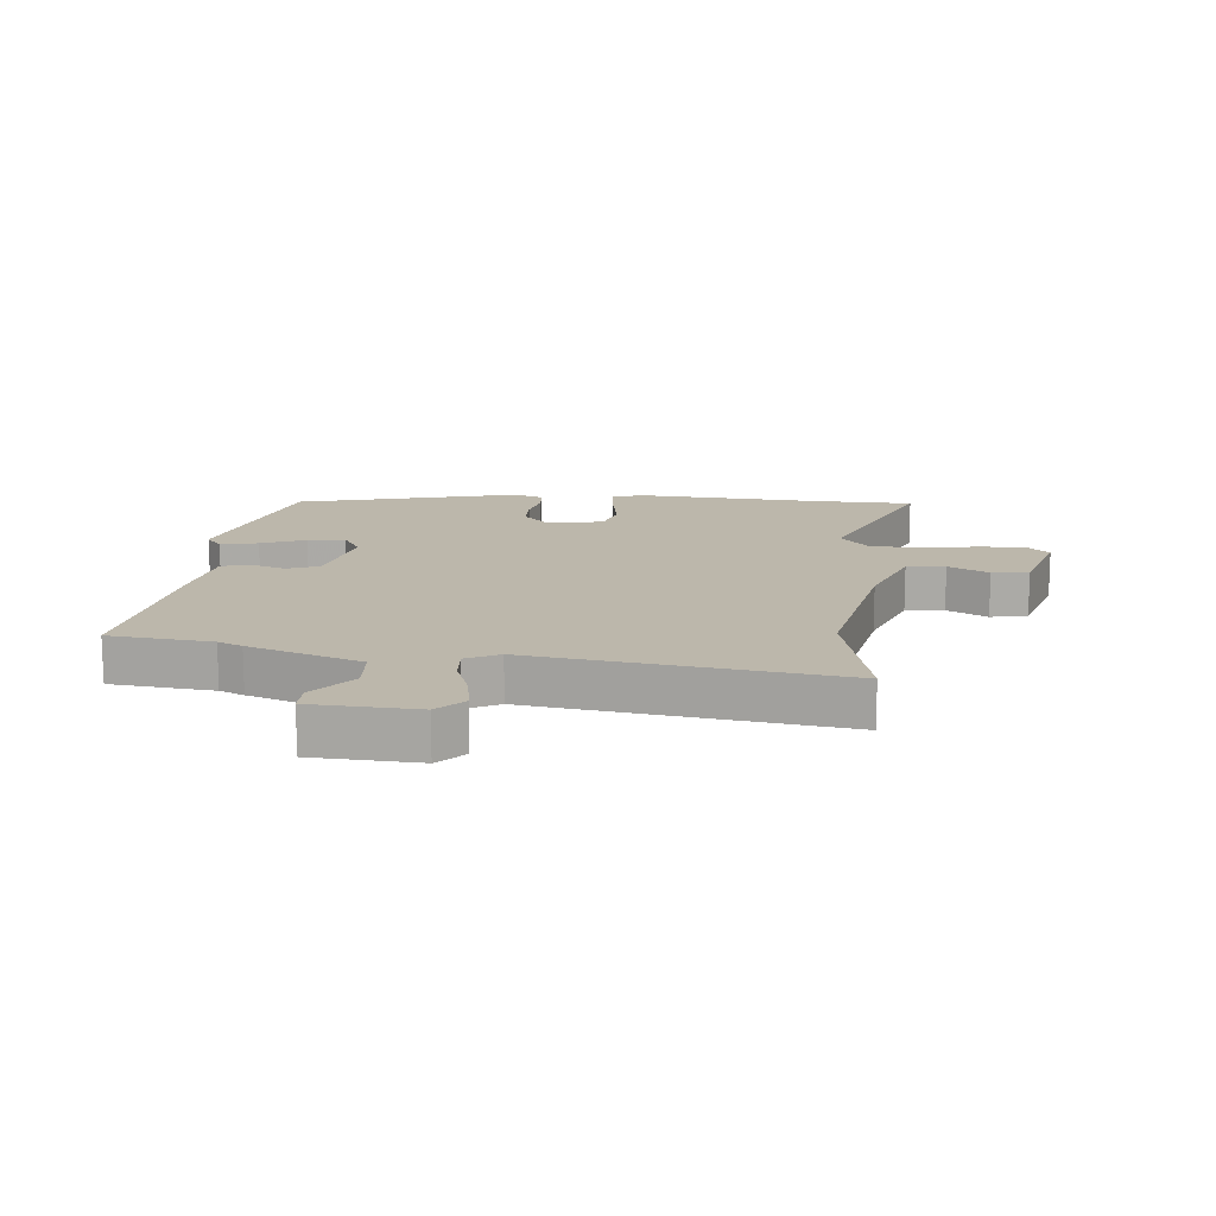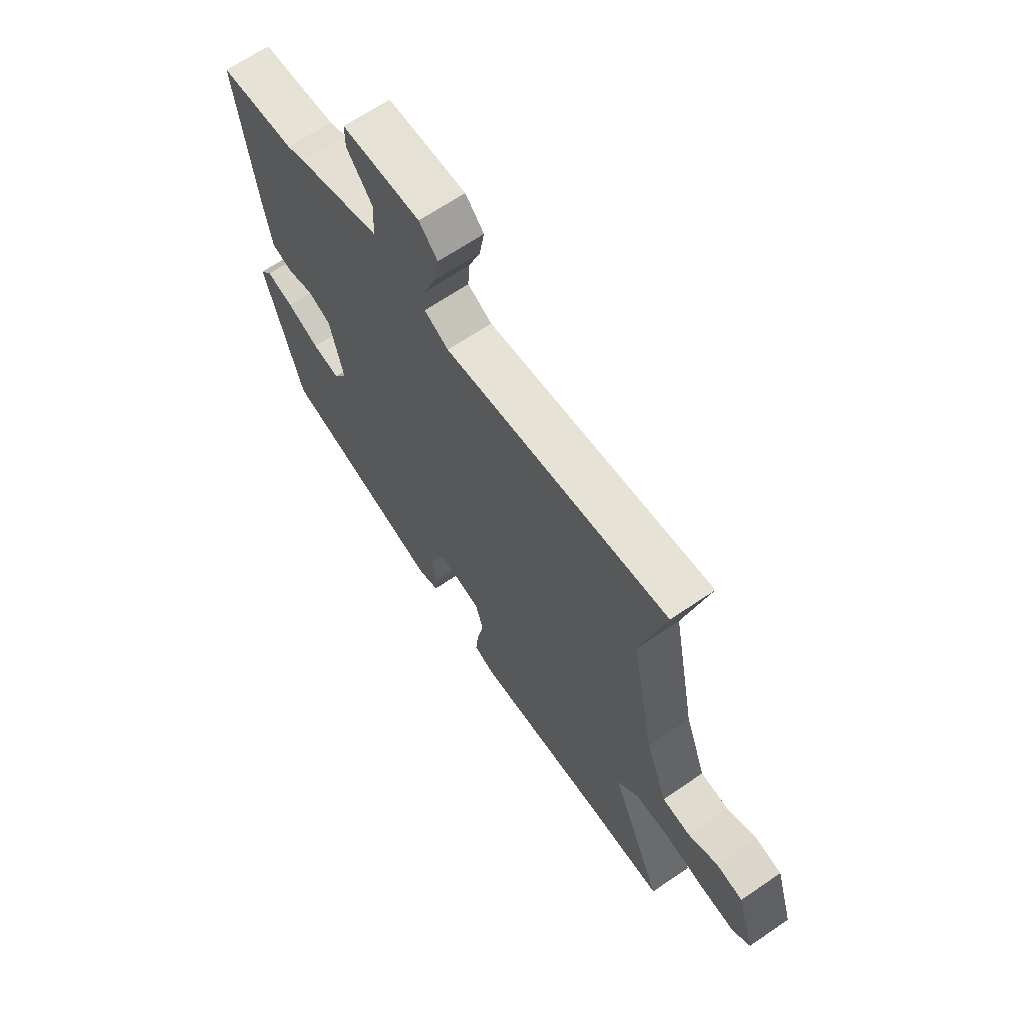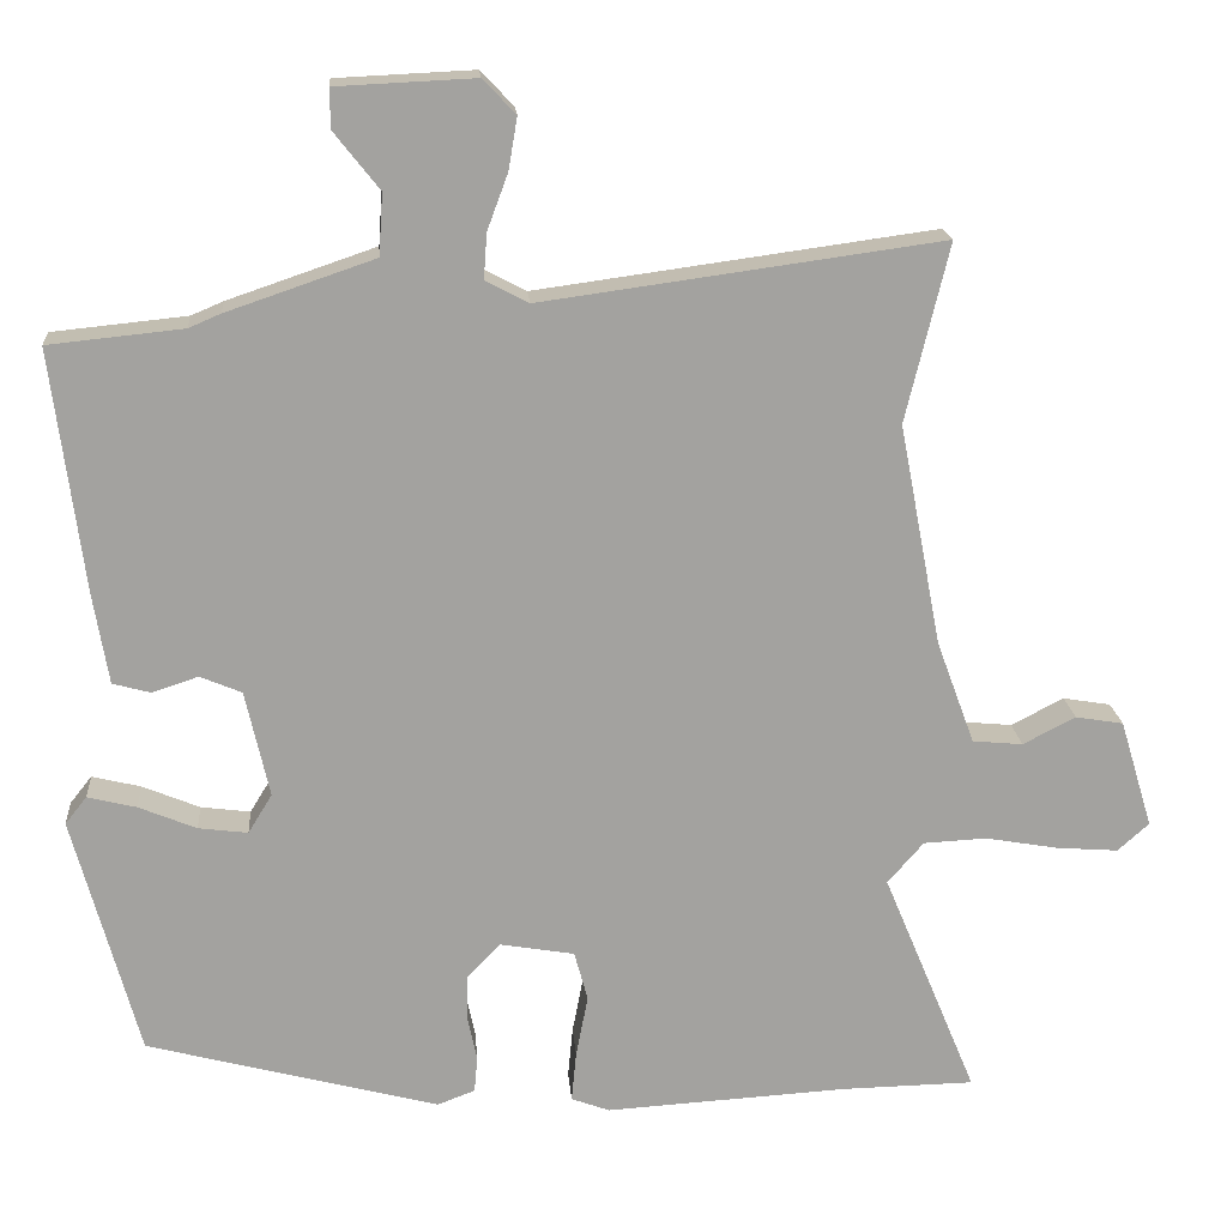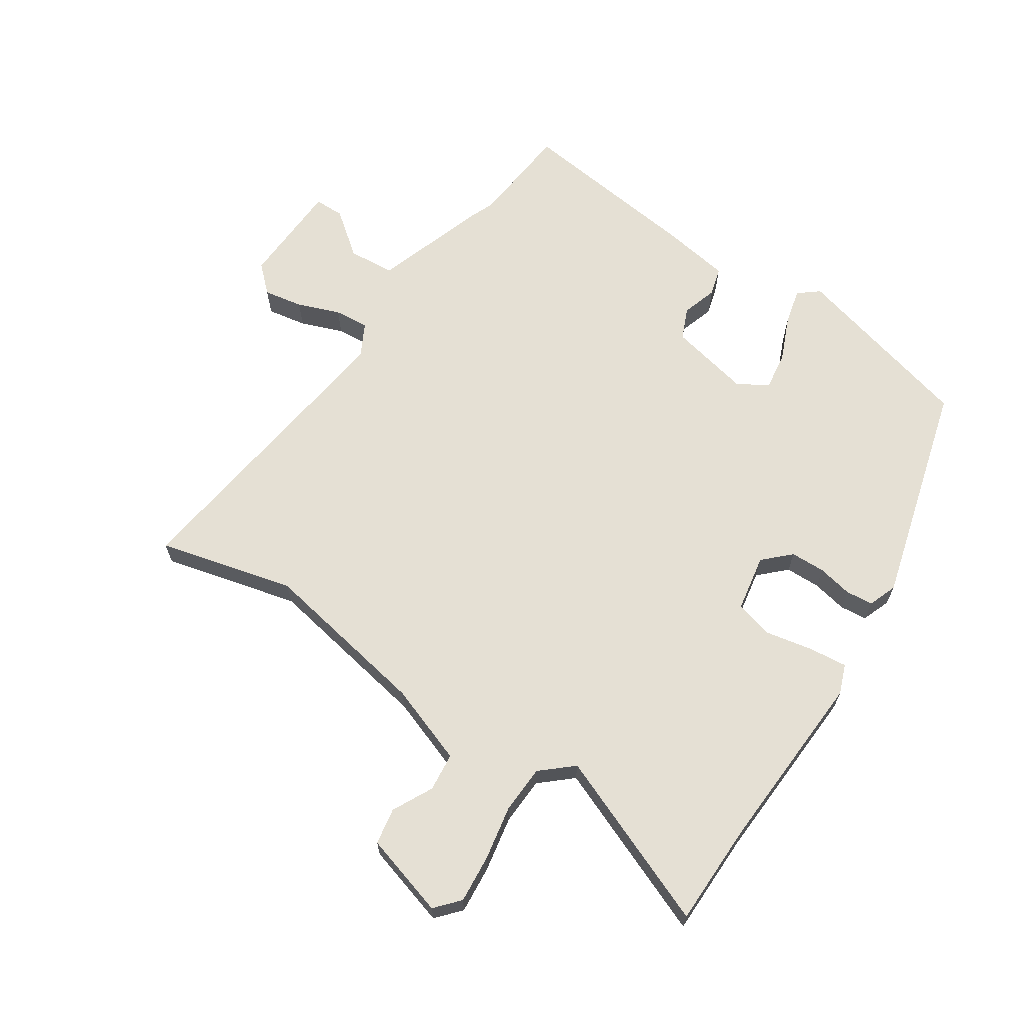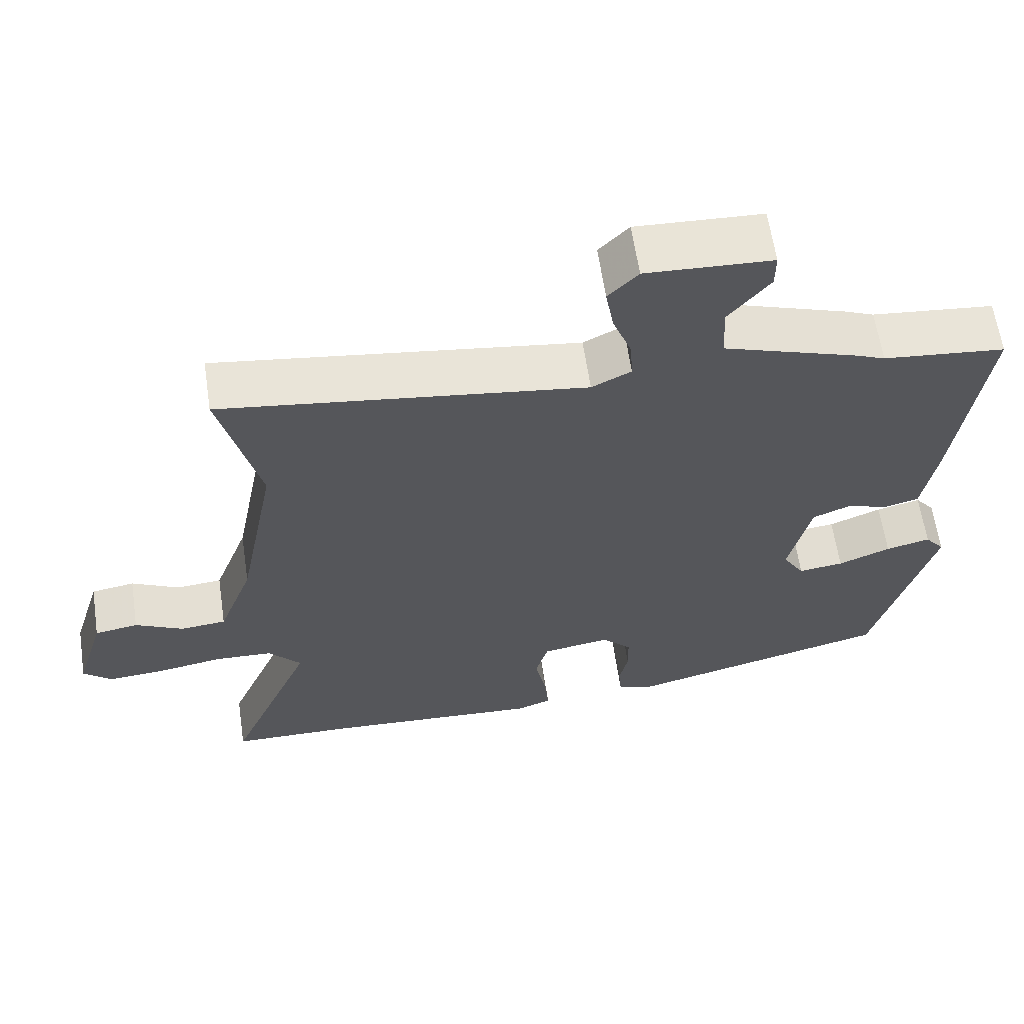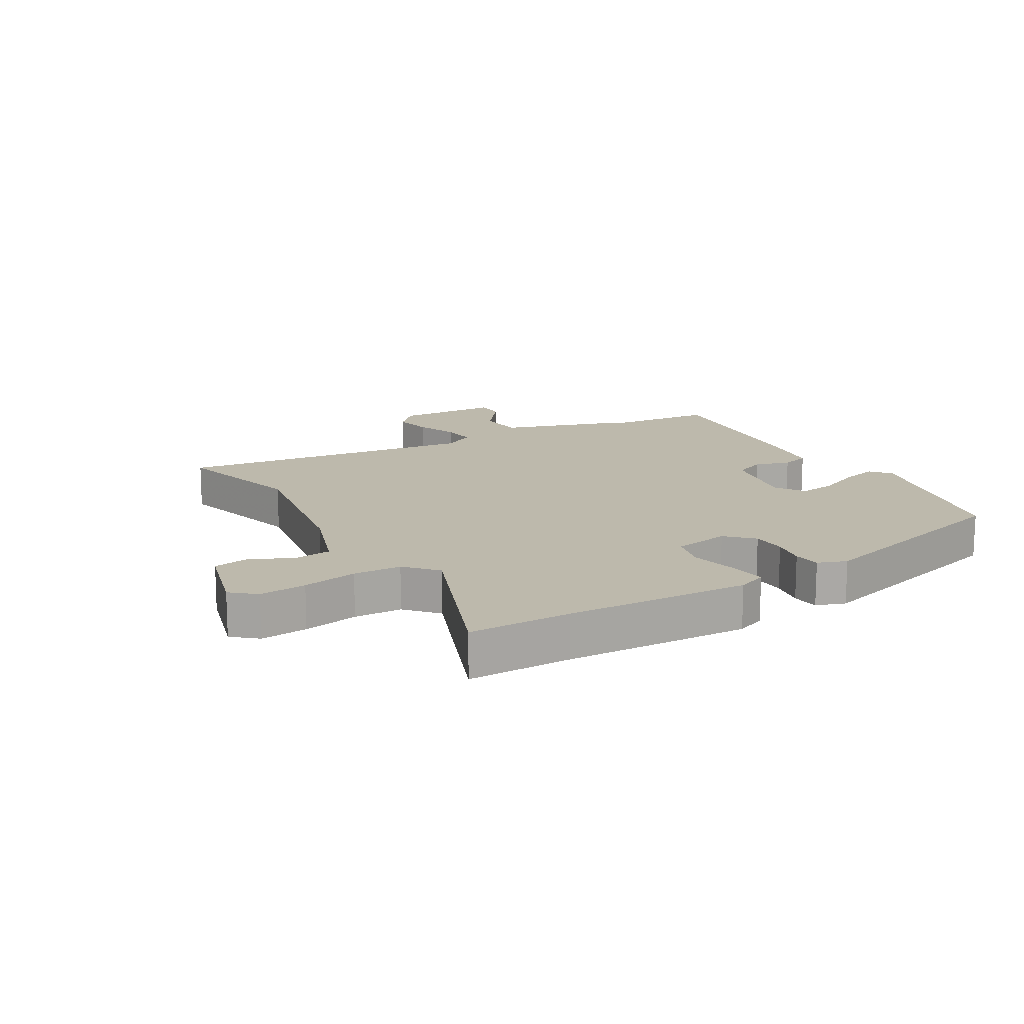
<metadata>
{"format":"obj","ext":"obj","renderer":"f3d","projection":"perspective","resolution":1024,"background":"white","views":[{"elev":14.5,"azim":5.8,"up":"+Y"},{"elev":66.4,"azim":55.6,"up":"+Z"},{"elev":18.0,"azim":-4.5,"up":"+Z"},{"elev":65.6,"azim":123.1,"up":"+Y"},{"elev":62.5,"azim":171.6,"up":"+Z"},{"elev":15.0,"azim":148.6,"up":"+Y"}]}
</metadata>
<code>
v -0.542 0.07 0.496
v -0.374 0.07 0.513
v -0.334 0.07 0.53
v -0.149 0.07 0.593
v -0.144 0.07 0.67
v -0.201 0.07 0.742
v -0.201 0.07 0.791
v -0.028 0.07 0.799
v 0.013 0.07 0.756
v 0.002 0.07 0.691
v -0.024 0.07 0.621
v -0.028 0.07 0.564
v 0.026 0.07 0.536
v 0.525 0.07 0.604
v 0.471 0.07 0.381
v 0.524 0.07 0.103
v 0.572 0.07 -0.027
v 0.635 0.07 -0.033
v 0.701 0.07 0.001
v 0.761 0.07 -0.009
v 0.802 0.07 -0.145
v 0.763 0.07 -0.18
v 0.685 0.07 -0.174
v 0.594 0.07 -0.158
v 0.515 0.07 -0.162
v 0.47 0.07 -0.214
v 0.588 0.07 -0.498
v 0.419 0.07 -0.501
v 0.118 0.07 -0.519
v 0.07 0.07 -0.501
v 0.076 0.07 -0.438
v 0.091 0.07 -0.36
v 0.074 0.07 -0.298
v -0.02 0.07 -0.282
v -0.061 0.07 -0.325
v -0.062 0.07 -0.382
v -0.05 0.07 -0.439
v -0.054 0.07 -0.484
v -0.101 0.07 -0.502
v -0.467 0.07 -0.405
v -0.549 0.07 -0.102
v -0.522 0.07 -0.068
v -0.461 0.07 -0.083
v -0.389 0.07 -0.113
v -0.327 0.07 -0.121
v -0.297 0.07 -0.072
v -0.327 0.07 0.062
v -0.379 0.07 0.084
v -0.437 0.07 0.065
v -0.484 0.07 0.078
v -0.503 0.07 0.192
v -0.542 0 0.496
v -0.374 0 0.513
v -0.334 0 0.53
v -0.149 0 0.593
v -0.144 0 0.67
v -0.201 0 0.742
v -0.201 0 0.791
v -0.028 0 0.799
v 0.013 0 0.756
v 0.002 0 0.691
v -0.024 0 0.621
v -0.028 0 0.564
v 0.026 0 0.536
v 0.525 0 0.604
v 0.471 0 0.381
v 0.524 0 0.103
v 0.572 0 -0.027
v 0.635 0 -0.033
v 0.701 0 0.001
v 0.761 0 -0.009
v 0.802 0 -0.145
v 0.763 0 -0.18
v 0.685 0 -0.174
v 0.594 0 -0.158
v 0.515 0 -0.162
v 0.47 0 -0.214
v 0.588 0 -0.498
v 0.419 0 -0.501
v 0.118 0 -0.519
v 0.07 0 -0.501
v 0.076 0 -0.438
v 0.091 0 -0.36
v 0.074 0 -0.298
v -0.02 0 -0.282
v -0.061 0 -0.325
v -0.062 0 -0.382
v -0.05 0 -0.439
v -0.054 0 -0.484
v -0.101 0 -0.502
v -0.467 0 -0.405
v -0.549 0 -0.102
v -0.522 0 -0.068
v -0.461 0 -0.083
v -0.389 0 -0.113
v -0.327 0 -0.121
v -0.297 0 -0.072
v -0.327 0 0.062
v -0.379 0 0.084
v -0.437 0 0.065
v -0.484 0 0.078
v -0.503 0 0.192
f 48 49 50 51
f 47 48 51 1
f 41 42 43 44
f 41 44 45
f 40 41 45
f 39 40 45 46
f 36 37 38 39
f 35 36 39 46
f 29 30 31 32
f 28 29 32
f 26 27 28 32
f 25 26 32 33
f 21 22 23 24
f 21 24 25
f 18 19 20 21
f 17 18 21 25
f 16 17 25 33
f 13 14 15
f 13 15 16 33
f 8 9 10 11
f 8 11 12
f 5 6 7 8
f 4 5 8 12
f 2 3 4 12
f 47 1 2
f 34 35 46 47
f 13 33 34 47
f 2 12 13 47
f 102 101 100 99
f 52 102 99 98
f 95 94 93 92
f 96 95 92
f 96 92 91
f 97 96 91 90
f 90 89 88 87
f 97 90 87 86
f 83 82 81 80
f 83 80 79
f 83 79 78 77
f 84 83 77 76
f 75 74 73 72
f 76 75 72
f 72 71 70 69
f 76 72 69 68
f 84 76 68 67
f 66 65 64
f 84 67 66 64
f 62 61 60 59
f 63 62 59
f 59 58 57 56
f 63 59 56 55
f 63 55 54 53
f 53 52 98
f 98 97 86 85
f 98 85 84 64
f 98 64 63 53
f 1 52 53 2
f 2 53 54 3
f 3 54 55 4
f 4 55 56 5
f 5 56 57 6
f 6 57 58 7
f 7 58 59 8
f 8 59 60 9
f 9 60 61 10
f 10 61 62 11
f 11 62 63 12
f 12 63 64 13
f 13 64 65 14
f 14 65 66 15
f 15 66 67 16
f 16 67 68 17
f 17 68 69 18
f 18 69 70 19
f 19 70 71 20
f 20 71 72 21
f 21 72 73 22
f 22 73 74 23
f 23 74 75 24
f 24 75 76 25
f 25 76 77 26
f 26 77 78 27
f 27 78 79 28
f 28 79 80 29
f 29 80 81 30
f 30 81 82 31
f 31 82 83 32
f 32 83 84 33
f 33 84 85 34
f 34 85 86 35
f 35 86 87 36
f 36 87 88 37
f 37 88 89 38
f 38 89 90 39
f 39 90 91 40
f 40 91 92 41
f 41 92 93 42
f 42 93 94 43
f 43 94 95 44
f 44 95 96 45
f 45 96 97 46
f 46 97 98 47
f 47 98 99 48
f 48 99 100 49
f 49 100 101 50
f 50 101 102 51
f 51 102 52 1

</code>
